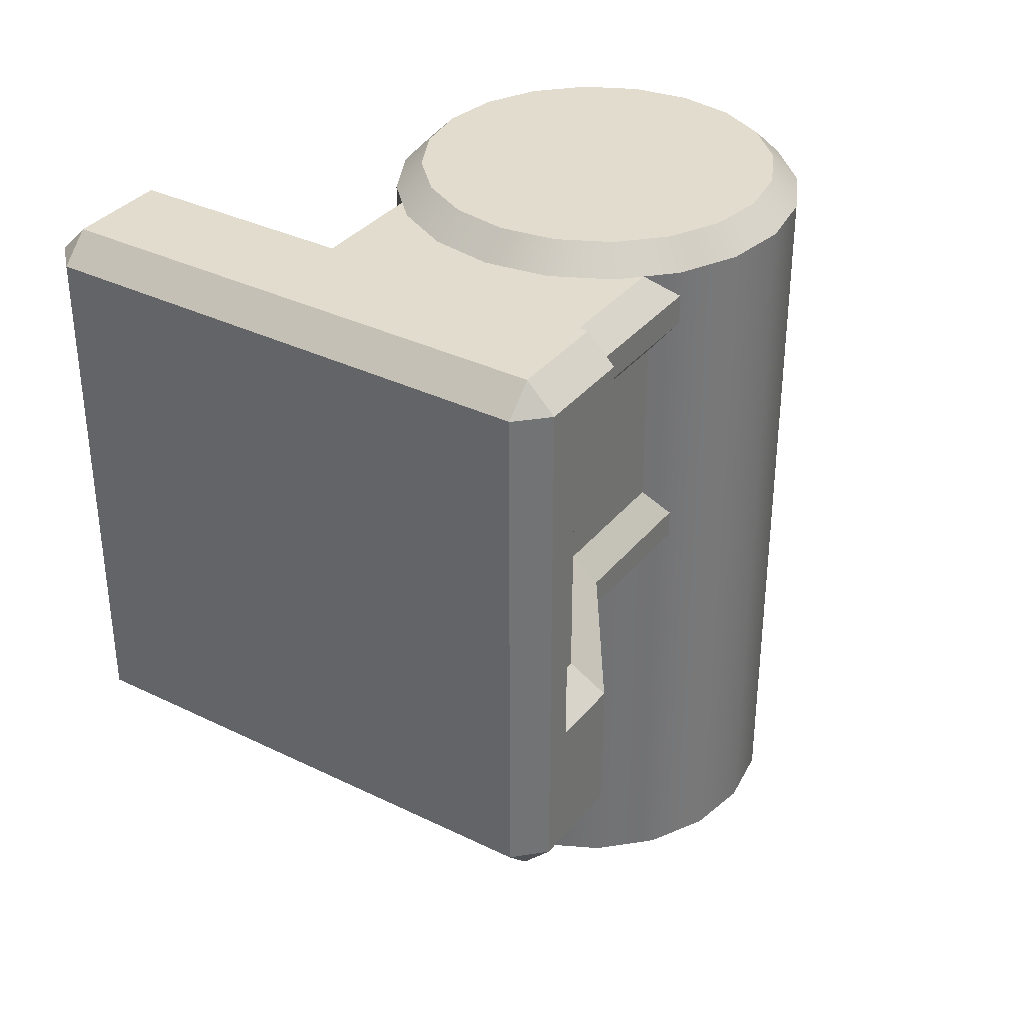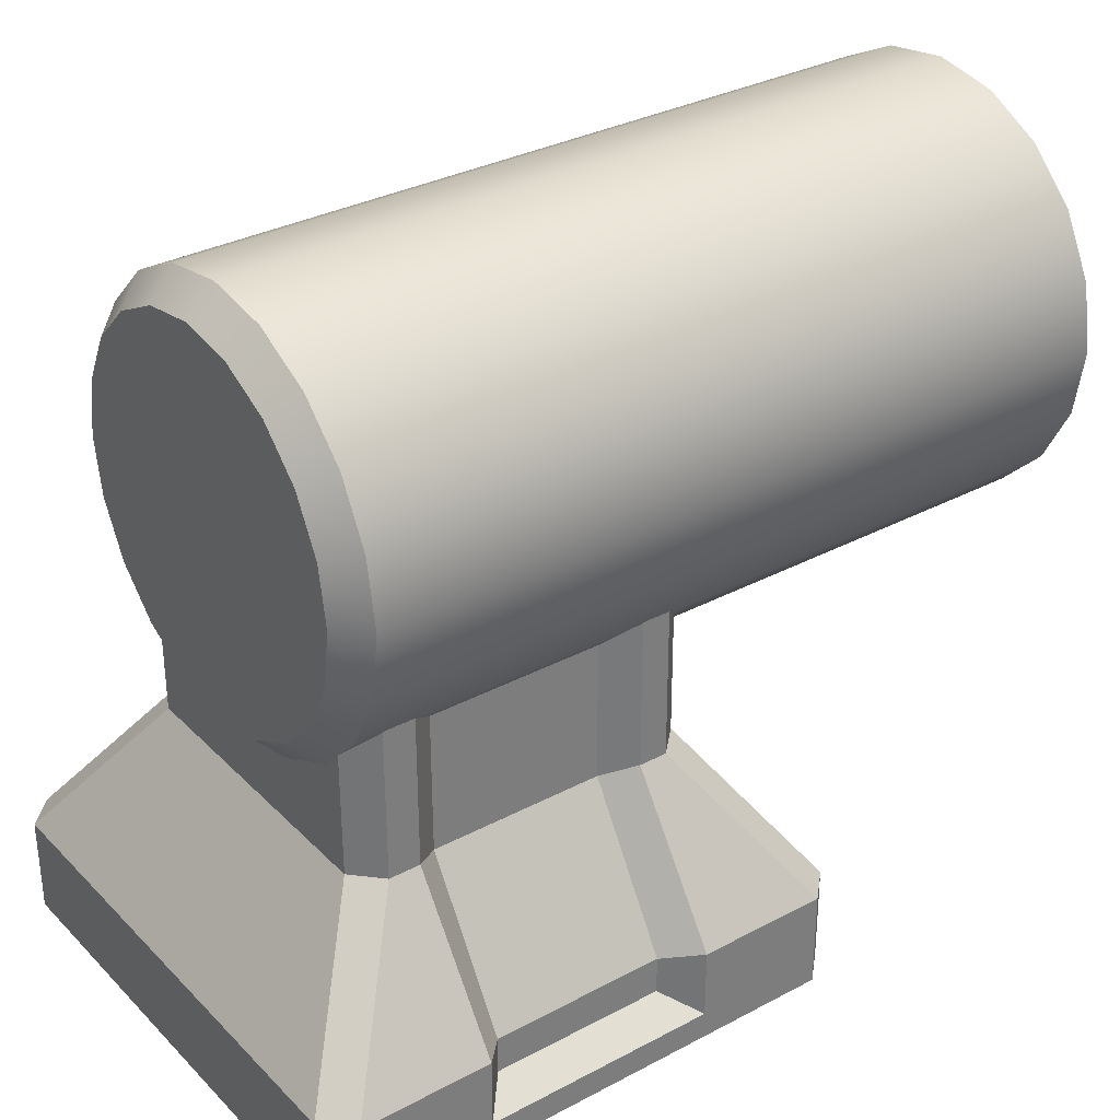
<metadata>
{"format":"obj","ext":"obj","renderer":"f3d","projection":"perspective","resolution":1024,"background":"white","views":[{"elev":34.7,"azim":-146.8,"up":"+Y"},{"elev":32.5,"azim":-126.5,"up":"+Z"}]}
</metadata>
<code>
v 0.3183 0.2655 0.4974
v 0.2688 0.3163 0.4974
v 0.2688 0.3163 0.9965
v 0.3183 0.2655 0.9965
v -0.3183 -0.2668 0.4974
v -0.2688 -0.3163 0.4974
v -0.2688 -0.3163 0.9965
v -0.3183 -0.2668 0.9965
v -0.3183 0.2681 0.4974
v -0.3183 0.2681 0.9965
v -0.2688 0.3163 0.9965
v -0.2688 0.3163 0.4974
v 0.3183 -0.2668 0.4974
v 0.3183 -0.2694 0.9965
v 0.2688 -0.3163 0.9965
v 0.2688 -0.3163 0.4974
v -0.3183 0.2106 0.9965
v -0.3183 0.2681 0.9965
v -0.3183 0.2681 0.4974
v -0.3183 0.2106 0.4974
v 0.3183 0.2655 0.4974
v 0.3183 0.2655 0.9965
v 0.3183 0.2106 0.9965
v 0.3183 0.2106 0.4974
v -0.2688 0.3163 0.9965
v 0.2688 0.3163 0.9965
v 0.2688 0.3163 0.4974
v -0.2688 0.3163 0.4974
v 0.2688 -0.3163 0.4974
v 0.2688 -0.3163 0.9965
v -0.2688 -0.3163 0.9965
v -0.2688 -0.3163 0.4974
v -0.4505 0.5 0.04949
v -0.5 0.4505 0.04949
v -0.5 0.4505 0.2261
v -0.4505 0.5 0.2261
v -0.5 0.4505 0.04949
v -0.4505 0.4505 0
v -0.4505 -0.4505 0
v -0.5 -0.4505 0.04949
v -0.4505 0.5 0.04949
v 0.4505 0.5 0.04949
v 0.4505 0.4505 0
v -0.4505 0.4505 0
v 0.5 0.4505 0.04949
v 0.4505 0.5 0.04949
v 0.4505 0.5 0.2261
v 0.5 0.4505 0.2261
v 0.4505 -0.4505 0
v 0.4505 0.4505 0
v 0.5 0.4505 0.04949
v 0.5 -0.4505 0.04949
v 0.4505 -0.5 0.2261
v 0.4505 -0.5 0.04949
v 0.5 -0.4505 0.04949
v 0.5 -0.4505 0.2261
v 0.4505 -0.5 0.04949
v -0.4505 -0.5 0.04949
v -0.4505 -0.4505 0
v 0.4505 -0.4505 0
v -0.5 -0.4505 0.04949
v -0.4505 -0.5 0.04949
v -0.4505 -0.5 0.2261
v -0.5 -0.4505 0.2261
v 0.4505 0.5 0.2261
v 0.4505 0.5 0.04949
v -0.4505 0.5 0.04949
v -0.4505 0.5 0.2261
v 0.5 -0.2145 0.2261
v 0.5 -0.4505 0.2261
v 0.5 -0.4505 0.04949
v 0.5 -0.2145 0.09938
v 0.5 0.2106 0.09938
v 0.5 0.4505 0.04949
v 0.5 0.2106 0.2261
v 0.5 0.4505 0.2261
v -0.4505 -0.5 0.2261
v -0.4505 -0.5 0.04949
v 0.4505 -0.5 0.04949
v 0.4505 -0.5 0.2261
v -0.5 -0.4505 0.2261
v -0.5 -0.2145 0.2261
v -0.5 -0.2145 0.09938
v -0.5 -0.4505 0.04949
v -0.5 0.4505 0.04949
v -0.5 0.2106 0.09938
v -0.5 0.2106 0.2261
v -0.5 0.4505 0.2261
v -0.4505 -0.4505 0
v -0.4505 0.4505 0
v 0.4505 0.4505 0
v 0.4505 -0.4505 0
v -0.5 0.4505 0.04949
v -0.4505 0.5 0.04949
v -0.4505 0.4505 0
v 0.4505 0.5 0.04949
v 0.5 0.4505 0.04949
v 0.4505 0.4505 0
v 0.5 -0.4505 0.04949
v 0.4505 -0.5 0.04949
v 0.4505 -0.4505 0
v -0.4505 -0.5 0.04949
v -0.5 -0.4505 0.04949
v -0.4505 -0.4505 0
v -0.2783 -0.1579 0.9425
v -0.2783 0.1592 0.9425
v -0.2787 0.1592 0.4768
v -0.2787 -0.1579 0.4768
v -0.3183 -0.2668 0.4974
v -0.3183 -0.2668 0.9965
v -0.3183 -0.2145 0.9965
v -0.3183 -0.2145 0.4974
v 0.2783 0.1566 0.9425
v 0.2783 -0.1605 0.9425
v 0.2775 -0.1605 0.4768
v 0.2775 0.1566 0.4768
v 0.3183 -0.2145 0.9965
v 0.3183 -0.2694 0.9965
v 0.3183 -0.2668 0.4974
v 0.3183 -0.2145 0.4974
v -0.3183 -0.2145 0.9965
v -0.2783 -0.1579 0.9425
v -0.2787 -0.1579 0.4768
v -0.3183 -0.2145 0.4974
v -0.3183 0.2106 0.4974
v -0.2787 0.1592 0.4768
v -0.2783 0.1592 0.9425
v -0.3183 0.2106 0.9965
v 0.3183 0.2106 0.9965
v 0.2783 0.1566 0.9425
v 0.2775 0.1566 0.4768
v 0.3183 0.2106 0.4974
v 0.3183 -0.2145 0.4974
v 0.2775 -0.1605 0.4768
v 0.2783 -0.1605 0.9425
v 0.3183 -0.2145 0.9965
v -0.5 0.4505 0.2261
v -0.3183 0.2681 0.4974
v -0.2688 0.3163 0.4974
v -0.4505 0.5 0.2261
v -0.4505 0.5 0.2261
v -0.2688 0.3163 0.4974
v 0.2688 0.3163 0.4974
v 0.4505 0.5 0.2261
v 0.4505 0.5 0.2261
v 0.2688 0.3163 0.4974
v 0.3183 0.2655 0.4974
v 0.5 0.4505 0.2261
v 0.5 -0.4505 0.2261
v 0.3183 -0.2668 0.4974
v 0.2688 -0.3163 0.4974
v 0.4505 -0.5 0.2261
v 0.4505 -0.5 0.2261
v 0.2688 -0.3163 0.4974
v -0.2688 -0.3163 0.4974
v -0.4505 -0.5 0.2261
v -0.4505 -0.5 0.2261
v -0.2688 -0.3163 0.4974
v -0.3183 -0.2668 0.4974
v -0.5 -0.4505 0.2261
v -0.5 -0.4505 0.2261
v -0.3183 -0.2668 0.4974
v -0.3183 -0.2145 0.4974
v -0.5 -0.2145 0.2261
v 0.2775 0.1566 0.4768
v 0.2775 -0.1605 0.4768
v 0.432 -0.1605 0.2016
v 0.432 0.1566 0.2016
v 0.5 0.4505 0.2261
v 0.3183 0.2655 0.4974
v 0.3183 0.2106 0.4974
v 0.5 0.2106 0.2261
v 0.3183 -0.2145 0.4974
v 0.3183 -0.2668 0.4974
v 0.5 -0.4505 0.2261
v 0.5 -0.2145 0.2261
v 0.432 0.1566 0.2016
v 0.432 -0.1605 0.2016
v 0.432 -0.1605 0.1378
v 0.432 0.1566 0.1378
v 0.3183 0.2106 0.4974
v 0.2775 0.1566 0.4768
v 0.432 0.1566 0.2016
v 0.5 0.2106 0.2261
v 0.5 -0.2145 0.2261
v 0.432 -0.1605 0.2016
v 0.2775 -0.1605 0.4768
v 0.3183 -0.2145 0.4974
v 0.5 0.2106 0.2261
v 0.432 0.1566 0.2016
v 0.432 0.1566 0.1378
v 0.5 0.2106 0.09938
v 0.5 0.2106 0.09938
v 0.432 0.1566 0.1378
v 0.432 -0.1605 0.1378
v 0.5 -0.2145 0.09938
v 0.5 -0.2145 0.09938
v 0.432 -0.1605 0.1378
v 0.432 -0.1605 0.2016
v 0.5 -0.2145 0.2261
v -0.443 -0.1579 0.2062
v -0.443 0.1592 0.2062
v -0.443 0.1592 0.1378
v -0.443 -0.1579 0.1378
v -0.2787 -0.1579 0.4768
v -0.2787 0.1592 0.4768
v -0.443 0.1592 0.2062
v -0.443 -0.1579 0.2062
v -0.3183 0.2106 0.4974
v -0.3183 0.2681 0.4974
v -0.5 0.4505 0.2261
v -0.5 0.2106 0.2261
v -0.5 -0.2145 0.2261
v -0.443 -0.1579 0.2062
v -0.443 -0.1579 0.1378
v -0.5 -0.2145 0.09938
v -0.5 -0.2145 0.09938
v -0.443 -0.1579 0.1378
v -0.443 0.1592 0.1378
v -0.5 0.2106 0.09938
v -0.5 0.2106 0.09938
v -0.443 0.1592 0.1378
v -0.443 0.1592 0.2062
v -0.5 0.2106 0.2261
v -0.3183 -0.2145 0.4974
v -0.2787 -0.1579 0.4768
v -0.443 -0.1579 0.2062
v -0.5 -0.2145 0.2261
v -0.5 0.2106 0.2261
v -0.443 0.1592 0.2062
v -0.2787 0.1592 0.4768
v -0.3183 0.2106 0.4974
v -0.3169 -1.08 0.7697
v 0 -1.08 1
v -0.3726 -1.08 0.8789
v -0.2302 -1.08 0.6831
v -0.1211 -1.08 0.6274
v 0 -1.08 0.6082
v 0.1211 -1.08 0.6274
v 0.2302 -1.08 0.6831
v 0.3169 -1.08 0.7697
v 0.3726 -1.08 0.8789
v 0.3918 -1.08 1
v 0.3726 -1.08 1.121
v 0.3169 -1.08 1.23
v 0.2302 -1.08 1.317
v 0.1211 -1.08 1.373
v 0 -1.08 1.392
v -0.1211 -1.08 1.373
v -0.2302 -1.08 1.317
v -0.3169 -1.08 1.23
v -0.3726 -1.08 1.121
v -0.3918 -1.08 1
v -0.3726 -1.08 0.8789
v -0.3726 -0.3163 0.8789
v -0.3169 -0.3163 0.7697
v -0.3169 -1.08 0.7697
v -0.2302 -0.3163 0.6831
v -0.2302 -1.08 0.6831
v -0.3918 -1.08 1
v -0.3918 -0.3163 1
v -0.3726 -1.08 1.121
v -0.3726 -0.3163 1.121
v -0.3169 -1.08 1.23
v -0.3169 -0.3163 1.23
v -0.2302 -1.08 1.317
v -0.2302 -0.3163 1.317
v -0.2302 -1.08 0.6831
v -0.2302 -0.3163 0.6831
v -0.1211 -0.3163 0.6274
v -0.1211 -1.08 0.6274
v 0 -0.3163 0.6082
v 0 -1.08 0.6082
v 0.1211 -0.3163 0.6274
v 0.1211 -1.08 0.6274
v 0.2302 -0.3163 0.6831
v 0.2302 -1.08 0.6831
v 0.2302 -1.08 0.6831
v 0.2302 -0.3163 0.6831
v 0.3169 -0.3163 0.7697
v 0.3169 -1.08 0.7697
v 0.3726 -0.3163 0.8789
v 0.3726 -1.08 0.8789
v 0.3918 -1.08 1
v 0.3918 -0.3163 1
v 0.3726 -0.3163 1.121
v 0.3726 -1.08 1.121
v 0.3169 -0.3163 1.23
v 0.3169 -1.08 1.23
v 0.2302 -0.3163 1.317
v 0.2302 -1.08 1.317
v 0.1211 -0.3163 1.373
v 0.1211 -1.08 1.373
v 0 -0.3163 1.392
v 0 -1.08 1.392
v -0.1211 -0.3163 1.373
v -0.1211 -1.08 1.373
v -0.2302 -0.3163 1.317
v -0.2302 -1.08 1.317
v -0.3726 -0.2145 0.8789
v -0.3726 -0.3163 0.8789
v -0.3918 -0.3163 1
v -0.3918 -0.2145 1
v -0.3726 -0.3163 1.121
v -0.3726 -0.2145 1.121
v -0.3169 -0.3163 1.23
v -0.3169 -0.2145 1.23
v -0.2302 -0.3163 1.317
v -0.2302 -0.2145 1.317
v -0.3169 -0.2145 0.7697
v -0.3169 -0.3163 0.7697
v -0.2302 -0.2145 0.6831
v -0.2302 -0.3163 0.6831
v -0.2302 -0.2145 1.317
v -0.2302 -0.3163 1.317
v -0.1211 -0.3163 1.373
v -0.1211 -0.2145 1.373
v 0 -0.3163 1.392
v 0 -0.2145 1.392
v 0.1211 -0.3163 1.373
v 0.1211 -0.2145 1.373
v 0.2302 -0.3163 1.317
v 0.2302 -0.2145 1.317
v 0.2302 -0.2145 1.317
v 0.2302 -0.3163 1.317
v 0.3169 -0.3163 1.23
v 0.3169 -0.2145 1.23
v 0.3726 -0.3163 1.121
v 0.3726 -0.2145 1.121
v 0.3918 -0.3163 1
v 0.3918 -0.2145 1
v 0.3726 -0.3163 0.8789
v 0.3726 -0.2145 0.8789
v 0.3169 -0.3163 0.7697
v 0.3169 -0.2145 0.7697
v 0.2302 -0.3163 0.6831
v 0.2302 -0.2145 0.6831
v 0.2302 -0.2145 0.6831
v 0.2302 -0.3163 0.6831
v 0.1211 -0.3163 0.6274
v 0.1211 -0.2145 0.6274
v 0 -0.3163 0.6082
v 0 -0.2145 0.6082
v -0.1211 -0.3163 0.6274
v -0.1211 -0.2145 0.6274
v -0.2302 -0.3163 0.6831
v -0.2302 -0.2145 0.6831
v -0.3726 0.2106 0.8789
v -0.3726 -0.2145 0.8789
v -0.3918 -0.2145 1
v -0.3918 0.2106 1
v -0.3726 -0.2145 1.121
v -0.3726 0.2106 1.121
v -0.3169 -0.2145 1.23
v -0.3169 0.2106 1.23
v -0.2302 -0.2145 1.317
v -0.2302 0.2106 1.317
v -0.3169 0.2106 0.7697
v -0.3169 -0.2145 0.7697
v -0.2302 0.2106 0.6831
v -0.2302 -0.2145 0.6831
v -0.2302 0.2106 1.317
v -0.2302 -0.2145 1.317
v -0.1211 -0.2145 1.373
v -0.1211 0.2106 1.373
v 0 -0.2145 1.392
v 0 0.2106 1.392
v 0.1211 -0.2145 1.373
v 0.1211 0.2106 1.373
v 0.2302 -0.2145 1.317
v 0.2302 0.2106 1.317
v 0.2302 0.2106 1.317
v 0.2302 -0.2145 1.317
v 0.3169 -0.2145 1.23
v 0.3169 0.2106 1.23
v 0.3726 -0.2145 1.121
v 0.3726 0.2106 1.121
v 0.3918 -0.2145 1
v 0.3918 0.2106 1
v 0.3726 -0.2145 0.8789
v 0.3726 0.2106 0.8789
v 0.3169 -0.2145 0.7697
v 0.3169 0.2106 0.7697
v 0.2302 -0.2145 0.6831
v 0.2302 0.2106 0.6831
v 0.2302 0.2106 0.6831
v 0.2302 -0.2145 0.6831
v 0.1211 -0.2145 0.6274
v 0.1211 0.2106 0.6274
v 0 -0.2145 0.6082
v 0 0.2106 0.6082
v -0.1211 -0.2145 0.6274
v -0.1211 0.2106 0.6274
v -0.2302 -0.2145 0.6831
v -0.2302 0.2106 0.6831
v -0.325 0.3658 0.8944
v -0.2764 0.3658 0.7992
v -0.3169 0.3163 0.7697
v -0.3726 0.3163 0.8789
v -0.3417 0.3658 1
v -0.3918 0.3163 1
v -0.2302 0.3163 0.6831
v -0.2008 0.3658 0.7236
v -0.325 0.3658 1.106
v -0.3726 0.3163 1.121
v -0.1211 0.3163 0.6274
v -0.1056 0.3658 0.6751
v -0.2764 0.3658 1.201
v -0.3169 0.3163 1.23
v -0.2008 0.3658 1.276
v -0.2302 0.3163 1.317
v 0 0.3163 0.6082
v 0 0.3658 0.6583
v -0.1056 0.3658 1.325
v -0.1211 0.3163 1.373
v 0 0.3658 1.342
v 0 0.3163 1.392
v 0 0.3658 0.6583
v 0.1056 0.3658 0.6751
v 0.1211 0.3163 0.6274
v 0 0.3163 0.6082
v 0.2302 0.3163 0.6831
v 0.2008 0.3658 0.7236
v 0.3169 0.3163 0.7697
v 0.2764 0.3658 0.7992
v 0.3726 0.3163 0.8789
v 0.325 0.3658 0.8944
v 0.3918 0.3163 1
v 0.3417 0.3658 1
v 0.3726 0.3163 1.121
v 0.325 0.3658 1.106
v 0.3169 0.3163 1.23
v 0.2764 0.3658 1.201
v 0.2302 0.3163 1.317
v 0.2008 0.3658 1.276
v 0.1211 0.3163 1.373
v 0.1056 0.3658 1.325
v 0 0.3163 1.392
v 0 0.3658 1.342
v -0.325 0.3658 0.8944
v 0 0.3658 1
v -0.2764 0.3658 0.7992
v -0.3417 0.3658 1
v -0.2008 0.3658 0.7236
v -0.325 0.3658 1.106
v -0.2764 0.3658 1.201
v -0.1056 0.3658 0.6751
v 0 0.3658 0.6583
v 0.1056 0.3658 0.6751
v 0.2008 0.3658 0.7236
v 0.2764 0.3658 0.7992
v 0.325 0.3658 0.8944
v 0.3417 0.3658 1
v 0.325 0.3658 1.106
v 0.2764 0.3658 1.201
v 0.2008 0.3658 1.276
v 0.1056 0.3658 1.325
v 0 0.3658 1.342
v -0.1056 0.3658 1.325
v -0.2008 0.3658 1.276
v -0.3918 0.3163 1
v -0.3726 0.3163 0.8789
v -0.3726 0.2106 0.8789
v -0.3918 0.2106 1
v -0.3726 0.3163 1.121
v -0.3726 0.2106 1.121
v -0.3169 0.3163 1.23
v -0.3169 0.2106 1.23
v -0.2302 0.3163 1.317
v -0.2302 0.2106 1.317
v -0.3169 0.2106 0.7697
v -0.3169 0.3163 0.7697
v -0.2302 0.2106 0.6831
v -0.2302 0.3163 0.6831
v -0.1211 0.3163 1.373
v -0.2302 0.3163 1.317
v -0.2302 0.2106 1.317
v -0.1211 0.2106 1.373
v 0 0.3163 1.392
v 0 0.2106 1.392
v 0.1211 0.3163 1.373
v 0.1211 0.2106 1.373
v 0.2302 0.3163 1.317
v 0.2302 0.2106 1.317
v 0.3169 0.3163 1.23
v 0.2302 0.3163 1.317
v 0.2302 0.2106 1.317
v 0.3169 0.2106 1.23
v 0.3726 0.3163 1.121
v 0.3726 0.2106 1.121
v 0.3918 0.3163 1
v 0.3918 0.2106 1
v 0.3726 0.3163 0.8789
v 0.3726 0.2106 0.8789
v 0.3169 0.3163 0.7697
v 0.3169 0.2106 0.7697
v 0.2302 0.3163 0.6831
v 0.2302 0.2106 0.6831
v 0.1211 0.3163 0.6274
v 0.2302 0.3163 0.6831
v 0.2302 0.2106 0.6831
v 0.1211 0.2106 0.6274
v 0 0.3163 0.6082
v 0 0.2106 0.6082
v -0.1211 0.3163 0.6274
v -0.1211 0.2106 0.6274
v -0.2302 0.3163 0.6831
v -0.2302 0.2106 0.6831
g Wheel_Steer_Large_Base
f 1 2 3
f 1 3 4
f 5 6 7
f 5 7 8
f 9 10 11
f 9 11 12
f 13 14 15
f 13 15 16
f 17 18 19
f 17 19 20
f 21 22 23
f 21 23 24
f 25 26 27
f 25 27 28
f 29 30 31
f 29 31 32
f 33 34 35
f 33 35 36
f 37 38 39
f 37 39 40
f 41 42 43
f 41 43 44
f 45 46 47
f 45 47 48
f 49 50 51
f 49 51 52
f 53 54 55
f 53 55 56
f 57 58 59
f 57 59 60
f 61 62 63
f 61 63 64
f 65 66 67
f 65 67 68
f 69 70 71
f 69 71 72
f 71 73 72
f 71 74 73
f 74 75 73
f 74 76 75
f 77 78 79
f 77 79 80
f 81 82 83
f 81 83 84
f 85 84 83
f 85 83 86
f 87 85 86
f 87 88 85
f 89 90 91
f 89 91 92
f 93 94 95
f 96 97 98
f 99 100 101
f 102 103 104
f 105 106 107
f 105 107 108
f 109 110 111
f 109 111 112
f 113 114 115
f 113 115 116
f 117 118 119
f 117 119 120
f 121 122 123
f 121 123 124
f 125 126 127
f 125 127 128
f 129 130 131
f 129 131 132
f 133 134 135
f 133 135 136
f 137 138 139
f 137 139 140
f 141 142 143
f 141 143 144
f 145 146 147
f 145 147 148
f 149 150 151
f 149 151 152
f 153 154 155
f 153 155 156
f 157 158 159
f 157 159 160
f 161 162 163
f 161 163 164
f 165 166 167
f 165 167 168
f 169 170 171
f 169 171 172
f 173 174 175
f 173 175 176
f 177 178 179
f 177 179 180
f 181 182 183
f 181 183 184
f 185 186 187
f 185 187 188
f 189 190 191
f 189 191 192
f 193 194 195
f 193 195 196
f 197 198 199
f 197 199 200
f 201 202 203
f 201 203 204
f 205 206 207
f 205 207 208
f 209 210 211
f 209 211 212
f 213 214 215
f 213 215 216
f 217 218 219
f 217 219 220
f 221 222 223
f 221 223 224
f 225 226 227
f 225 227 228
f 229 230 231
f 229 231 232
f 233 234 235
f 236 234 233
f 237 234 236
f 238 234 237
f 239 234 238
f 240 234 239
f 241 234 240
f 242 234 241
f 243 234 242
f 244 234 243
f 245 234 244
f 246 234 245
f 247 234 246
f 248 234 247
f 249 234 248
f 250 234 249
f 251 234 250
f 252 234 251
f 253 234 252
f 235 234 253
f 254 255 256
f 254 256 257
f 257 256 258
f 257 258 259
f 260 255 254
f 260 261 255
f 262 261 260
f 262 263 261
f 264 263 262
f 264 265 263
f 266 265 264
f 266 267 265
f 268 269 270
f 268 270 271
f 271 270 272
f 271 272 273
f 273 272 274
f 273 274 275
f 275 274 276
f 275 276 277
f 278 279 280
f 278 280 281
f 281 280 282
f 281 282 283
f 282 284 283
f 282 285 284
f 284 285 286
f 284 286 287
f 287 286 288
f 287 288 289
f 289 288 290
f 289 290 291
f 291 290 292
f 291 292 293
f 293 292 294
f 293 294 295
f 295 294 296
f 295 296 297
f 297 296 298
f 297 298 299
f 300 301 302
f 300 302 303
f 303 302 304
f 303 304 305
f 305 304 306
f 305 306 307
f 307 306 308
f 307 308 309
f 310 301 300
f 310 311 301
f 312 311 310
f 312 313 311
f 314 315 316
f 314 316 317
f 317 316 318
f 317 318 319
f 319 318 320
f 319 320 321
f 321 320 322
f 321 322 323
f 324 325 326
f 324 326 327
f 327 326 328
f 327 328 329
f 329 328 330
f 329 330 331
f 331 330 332
f 331 332 333
f 333 332 334
f 333 334 335
f 335 334 336
f 335 336 337
f 338 339 340
f 338 340 341
f 341 340 342
f 341 342 343
f 343 342 344
f 343 344 345
f 345 344 346
f 345 346 347
f 348 349 350
f 348 350 351
f 351 350 352
f 351 352 353
f 353 352 354
f 353 354 355
f 355 354 356
f 355 356 357
f 358 349 348
f 358 359 349
f 360 359 358
f 360 361 359
f 362 363 364
f 362 364 365
f 365 364 366
f 365 366 367
f 367 366 368
f 367 368 369
f 369 368 370
f 369 370 371
f 372 373 374
f 372 374 375
f 375 374 376
f 375 376 377
f 377 376 378
f 377 378 379
f 379 378 380
f 379 380 381
f 381 380 382
f 381 382 383
f 383 382 384
f 383 384 385
f 386 387 388
f 386 388 389
f 389 388 390
f 389 390 391
f 391 390 392
f 391 392 393
f 393 392 394
f 393 394 395
f 396 397 398
f 396 398 399
f 399 400 396
f 399 401 400
f 397 402 398
f 397 403 402
f 401 404 400
f 401 405 404
f 403 406 402
f 403 407 406
f 405 408 404
f 405 409 408
f 409 410 408
f 409 411 410
f 407 412 406
f 407 413 412
f 414 410 411
f 414 411 415
f 416 414 415
f 416 415 417
f 418 419 420
f 418 420 421
f 419 422 420
f 419 423 422
f 423 424 422
f 423 425 424
f 425 426 424
f 425 427 426
f 427 428 426
f 427 429 428
f 429 430 428
f 429 431 430
f 431 432 430
f 431 433 432
f 433 434 432
f 433 435 434
f 435 436 434
f 435 437 436
f 437 438 436
f 437 439 438
f 440 441 442
f 443 441 440
f 442 441 444
f 445 441 443
f 446 441 445
f 444 441 447
f 447 441 448
f 448 441 449
f 449 441 450
f 450 441 451
f 451 441 452
f 452 441 453
f 453 441 454
f 454 441 455
f 455 441 456
f 456 441 457
f 457 441 458
f 458 441 459
f 459 441 460
f 460 441 446
f 461 462 463
f 461 463 464
f 465 461 464
f 465 464 466
f 467 465 466
f 467 466 468
f 469 467 468
f 469 468 470
f 462 471 463
f 462 472 471
f 472 473 471
f 472 474 473
f 475 476 477
f 475 477 478
f 479 475 478
f 479 478 480
f 481 479 480
f 481 480 482
f 483 481 482
f 483 482 484
f 485 486 487
f 485 487 488
f 489 485 488
f 489 488 490
f 491 489 490
f 491 490 492
f 493 491 492
f 493 492 494
f 495 493 494
f 495 494 496
f 497 495 496
f 497 496 498
f 499 500 501
f 499 501 502
f 503 499 502
f 503 502 504
f 505 503 504
f 505 504 506
f 507 505 506
f 507 506 508

</code>
